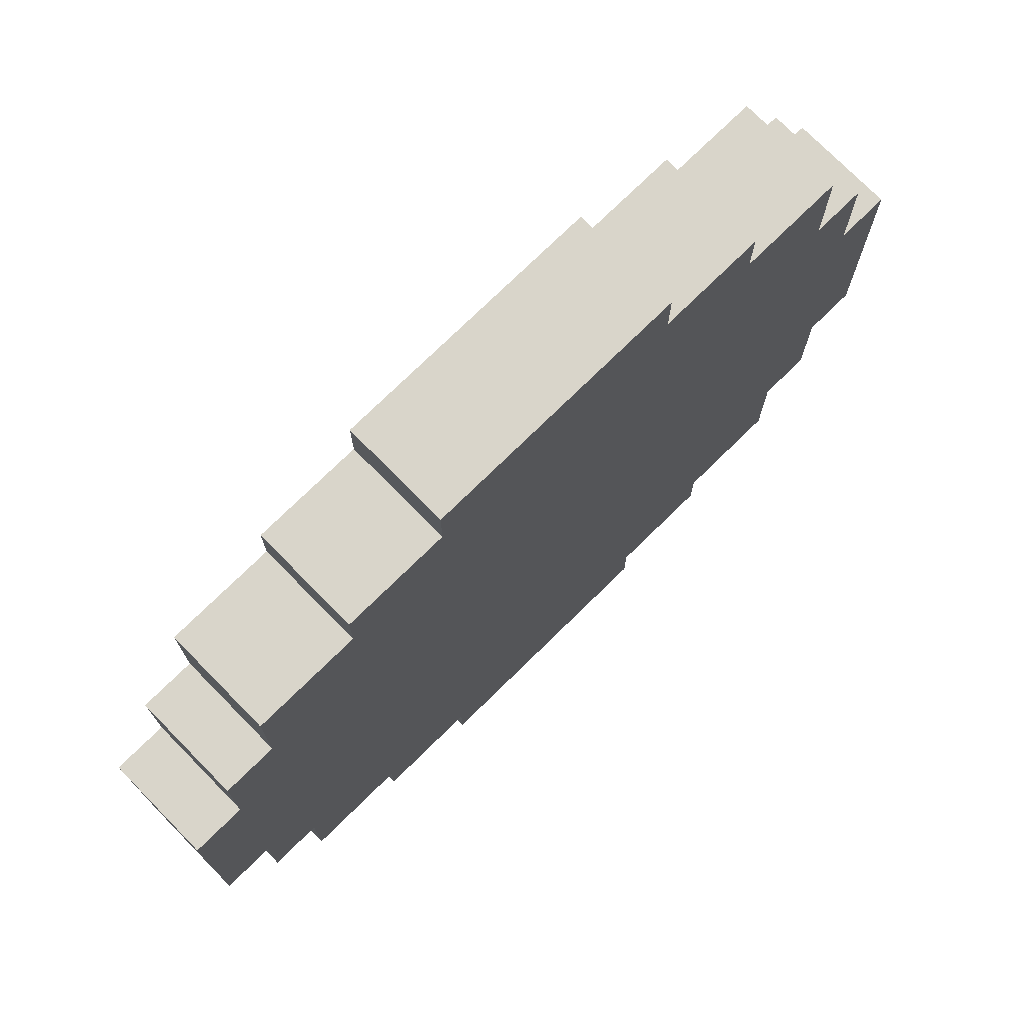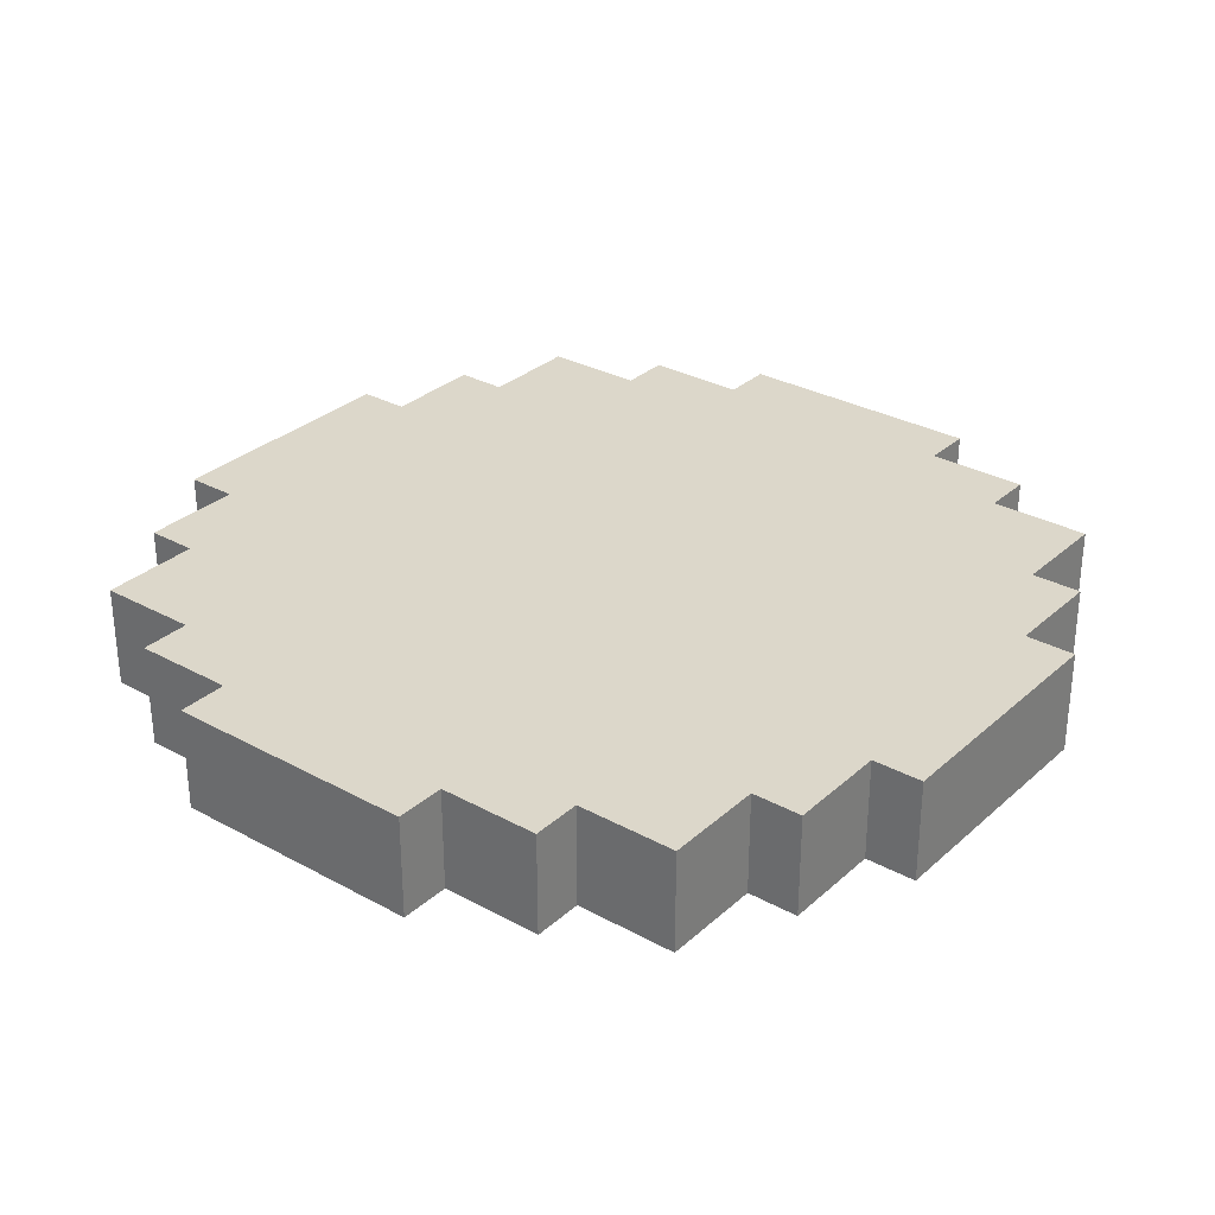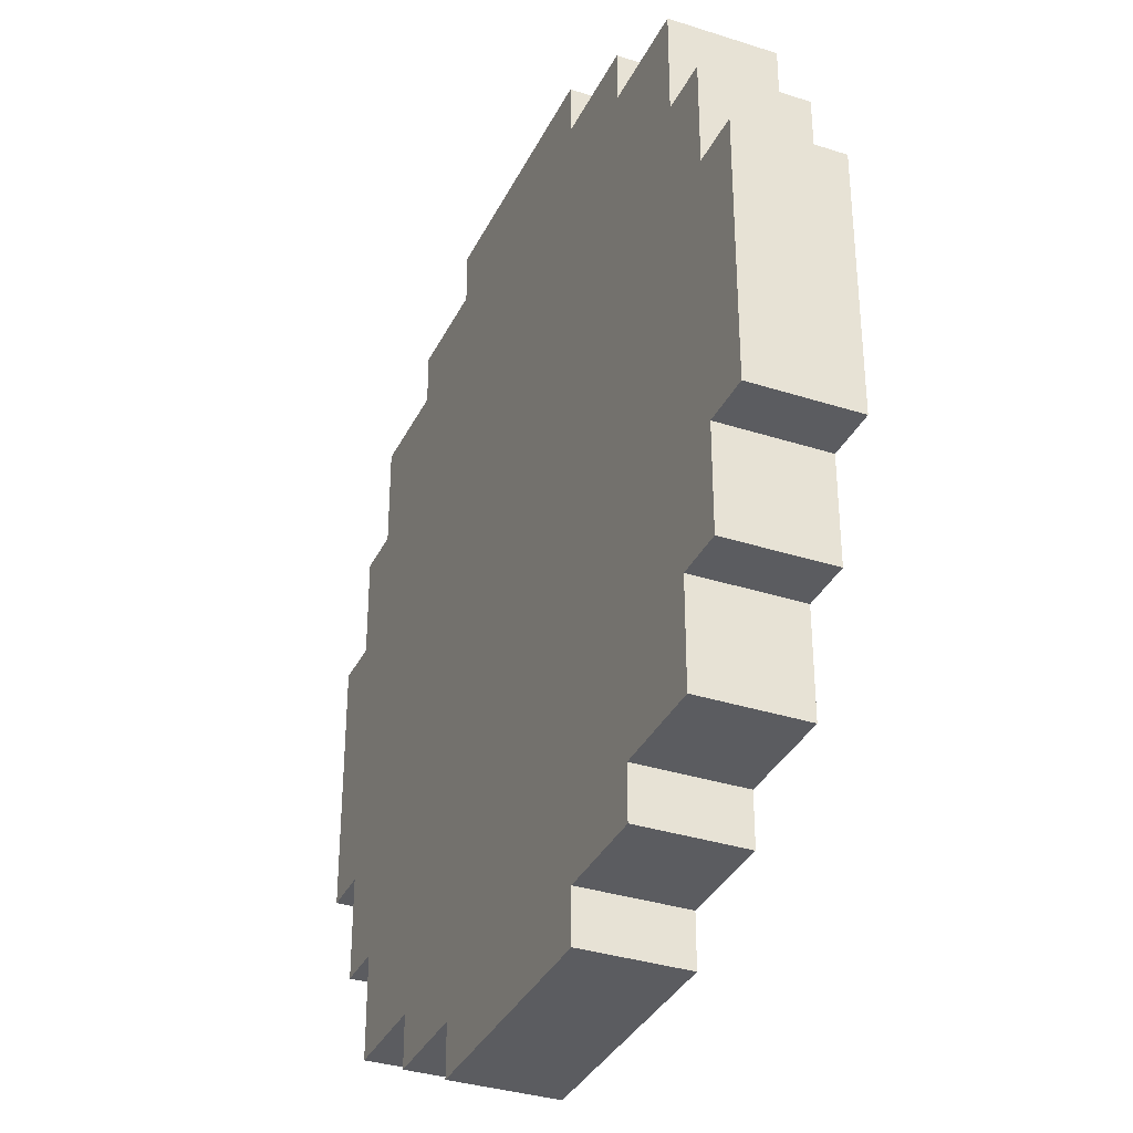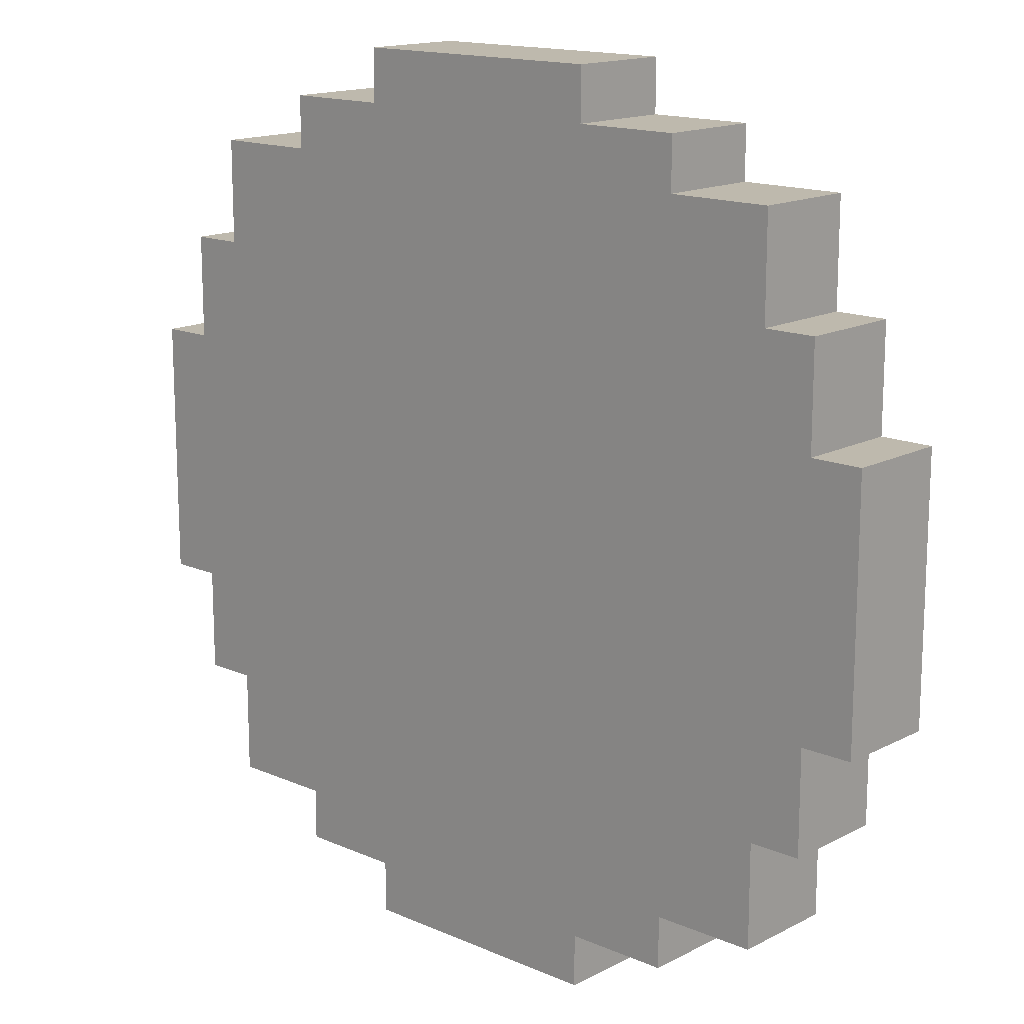
<metadata>
{"format":"obj","ext":"obj","renderer":"f3d","projection":"perspective","resolution":1024,"background":"white","views":[{"elev":74.6,"azim":-44.5,"up":"+Y"},{"elev":30.6,"azim":-51.7,"up":"+Z"},{"elev":-34.6,"azim":-113.3,"up":"+Y"},{"elev":15.3,"azim":-137.4,"up":"+Y"}]}
</metadata>
<code>
g powerup_fire
v -9 8 10
v -9 8 8
v -9 13 10
v -9 13 8
v -8 6 10
v -8 6 8
v -8 8 10
v -8 8 8
v -8 13 10
v -8 13 8
v -8 15 10
v -8 15 8
v -7 4 10
v -7 4 8
v -7 6 10
v -7 6 8
v -7 15 10
v -7 15 8
v -7 17 10
v -7 17 8
v -5 3 10
v -5 3 8
v -5 4 10
v -5 4 8
v -5 17 10
v -5 17 8
v -5 18 10
v -5 18 8
v -3 2 10
v -3 2 8
v -3 3 10
v -3 3 8
v -3 18 10
v -3 18 8
v -3 19 10
v -3 19 8
v 2 2 10
v 2 2 8
v 2 3 10
v 2 3 8
v 2 18 10
v 2 18 8
v 2 19 10
v 2 19 8
v 4 3 10
v 4 3 8
v 4 4 10
v 4 4 8
v 4 17 10
v 4 17 8
v 4 18 10
v 4 18 8
v 6 4 10
v 6 4 8
v 6 5 10
v 6 5 8
v 6 6 10
v 6 6 8
v 6 15 10
v 6 15 8
v 6 16 10
v 6 16 8
v 6 17 10
v 6 17 8
v 7 6 10
v 7 6 8
v 7 7 10
v 7 7 8
v 7 8 10
v 7 8 8
v 7 13 10
v 7 13 8
v 7 14 10
v 7 14 8
v 7 15 10
v 7 15 8
v 8 8 10
v 8 8 8
v 8 13 10
v 8 13 8
v -9 8 10
v -9 13 10
v -8 6 10
v -8 8 10
v -8 13 10
v -8 15 10
v -7 4 10
v -7 6 10
v -7 7 10
v -7 8 10
v -7 13 10
v -7 14 10
v -7 15 10
v -7 17 10
v -6 5 10
v -6 6 10
v -6 7 10
v -6 8 10
v -6 13 10
v -6 14 10
v -6 15 10
v -6 16 10
v -5 3 10
v -5 4 10
v -5 5 10
v -5 6 10
v -5 15 10
v -5 16 10
v -5 17 10
v -5 18 10
v -4 4 10
v -4 5 10
v -4 9 10
v -4 11 10
v -4 16 10
v -4 17 10
v -3 2 10
v -3 3 10
v -3 4 10
v -3 5 10
v -3 8 10
v -3 9 10
v -3 10 10
v -3 11 10
v -3 12 10
v -3 13 10
v -3 16 10
v -3 17 10
v -3 18 10
v -3 19 10
v -2 7 10
v -2 8 10
v -2 9 10
v -2 10 10
v -2 12 10
v -2 13 10
v -2 14 10
v -1 9 10
v -1 10 10
v -1 12 10
v -1 13 10
v -1 14 10
v -1 15 10
v 0 7 10
v 0 8 10
v 0 9 10
v 0 10 10
v 0 11 10
v 0 12 10
v 0 13 10
v 0 15 10
v 1 2 10
v 1 3 10
v 1 4 10
v 1 5 10
v 1 7 10
v 1 8 10
v 1 9 10
v 1 10 10
v 1 11 10
v 1 12 10
v 1 16 10
v 1 17 10
v 1 18 10
v 1 19 10
v 2 2 10
v 2 3 10
v 2 4 10
v 2 5 10
v 2 8 10
v 2 9 10
v 2 11 10
v 2 12 10
v 2 16 10
v 2 17 10
v 2 18 10
v 2 19 10
v 3 3 10
v 3 4 10
v 3 5 10
v 3 6 10
v 3 9 10
v 3 11 10
v 3 15 10
v 3 16 10
v 3 17 10
v 3 18 10
v 4 3 10
v 4 4 10
v 4 5 10
v 4 6 10
v 4 8 10
v 4 13 10
v 4 15 10
v 4 16 10
v 4 17 10
v 4 18 10
v 5 4 10
v 5 5 10
v 5 6 10
v 5 8 10
v 5 13 10
v 5 15 10
v 5 16 10
v 5 17 10
v 6 4 10
v 6 5 10
v 6 6 10
v 6 7 10
v 6 8 10
v 6 13 10
v 6 14 10
v 6 15 10
v 6 16 10
v 6 17 10
v 7 6 10
v 7 7 10
v 7 8 10
v 7 13 10
v 7 14 10
v 7 15 10
v 8 8 10
v 8 13 10
v -9 8 8
v -9 13 8
v -8 6 8
v -8 8 8
v -8 13 8
v -8 15 8
v -7 4 8
v -7 6 8
v -7 7 8
v -7 8 8
v -7 13 8
v -7 14 8
v -7 15 8
v -7 17 8
v -6 5 8
v -6 6 8
v -6 7 8
v -6 8 8
v -6 13 8
v -6 14 8
v -6 15 8
v -6 16 8
v -5 3 8
v -5 4 8
v -5 5 8
v -5 6 8
v -5 15 8
v -5 16 8
v -5 17 8
v -5 18 8
v -4 4 8
v -4 5 8
v -4 9 8
v -4 11 8
v -4 16 8
v -4 17 8
v -3 2 8
v -3 3 8
v -3 4 8
v -3 5 8
v -3 8 8
v -3 9 8
v -3 10 8
v -3 11 8
v -3 12 8
v -3 13 8
v -3 16 8
v -3 17 8
v -3 18 8
v -3 19 8
v -2 7 8
v -2 8 8
v -2 9 8
v -2 10 8
v -2 12 8
v -2 13 8
v -2 14 8
v -1 9 8
v -1 10 8
v -1 12 8
v -1 13 8
v -1 14 8
v -1 15 8
v 0 7 8
v 0 8 8
v 0 9 8
v 0 10 8
v 0 11 8
v 0 12 8
v 0 13 8
v 0 15 8
v 1 2 8
v 1 3 8
v 1 4 8
v 1 5 8
v 1 7 8
v 1 8 8
v 1 9 8
v 1 10 8
v 1 11 8
v 1 12 8
v 1 16 8
v 1 17 8
v 1 18 8
v 1 19 8
v 2 2 8
v 2 3 8
v 2 4 8
v 2 5 8
v 2 8 8
v 2 9 8
v 2 11 8
v 2 12 8
v 2 16 8
v 2 17 8
v 2 18 8
v 2 19 8
v 3 3 8
v 3 4 8
v 3 5 8
v 3 6 8
v 3 9 8
v 3 11 8
v 3 15 8
v 3 16 8
v 3 17 8
v 3 18 8
v 4 3 8
v 4 4 8
v 4 5 8
v 4 6 8
v 4 8 8
v 4 13 8
v 4 15 8
v 4 16 8
v 4 17 8
v 4 18 8
v 5 4 8
v 5 5 8
v 5 6 8
v 5 8 8
v 5 13 8
v 5 15 8
v 5 16 8
v 5 17 8
v 6 4 8
v 6 5 8
v 6 6 8
v 6 7 8
v 6 8 8
v 6 13 8
v 6 14 8
v 6 15 8
v 6 16 8
v 6 17 8
v 7 6 8
v 7 7 8
v 7 8 8
v 7 13 8
v 7 14 8
v 7 15 8
v 8 8 8
v 8 13 8
v -3 2 10
v 1 2 10
v 2 2 10
v -3 2 8
v 1 2 8
v 2 2 8
v -5 3 10
v -3 3 10
v 2 3 10
v 3 3 10
v 4 3 10
v -5 3 8
v -3 3 8
v 2 3 8
v 3 3 8
v 4 3 8
v -7 4 10
v -5 4 10
v 4 4 10
v 5 4 10
v 6 4 10
v -7 4 8
v -5 4 8
v 4 4 8
v 5 4 8
v 6 4 8
v -8 6 10
v -7 6 10
v 6 6 10
v 7 6 10
v -8 6 8
v -7 6 8
v 6 6 8
v 7 6 8
v -9 8 10
v -8 8 10
v 7 8 10
v 8 8 10
v -9 8 8
v -8 8 8
v 7 8 8
v 8 8 8
v -9 13 10
v -8 13 10
v 7 13 10
v 8 13 10
v -9 13 8
v -8 13 8
v 7 13 8
v 8 13 8
v -8 15 10
v -7 15 10
v 6 15 10
v 7 15 10
v -8 15 8
v -7 15 8
v 6 15 8
v 7 15 8
v -7 17 10
v -5 17 10
v 4 17 10
v 5 17 10
v 6 17 10
v -7 17 8
v -5 17 8
v 4 17 8
v 5 17 8
v 6 17 8
v -5 18 10
v -3 18 10
v 2 18 10
v 3 18 10
v 4 18 10
v -5 18 8
v -3 18 8
v 2 18 8
v 3 18 8
v 4 18 8
v -3 19 10
v 1 19 10
v 2 19 10
v -3 19 8
v 1 19 8
v 2 19 8
f 3 2 1
f 4 2 3
f 7 6 5
f 8 6 7
f 11 10 9
f 12 10 11
f 15 14 13
f 16 14 15
f 19 18 17
f 20 18 19
f 23 22 21
f 24 22 23
f 27 26 25
f 28 26 27
f 31 30 29
f 32 30 31
f 35 34 33
f 36 34 35
f 37 38 39
f 39 38 40
f 41 42 43
f 43 42 44
f 45 46 47
f 47 46 48
f 49 50 51
f 51 50 52
f 53 54 55
f 55 54 56
f 55 56 57
f 57 56 58
f 59 60 61
f 61 60 62
f 61 62 63
f 63 62 64
f 65 66 67
f 67 66 68
f 67 68 69
f 69 68 70
f 71 72 73
f 73 72 74
f 73 74 75
f 75 74 76
f 77 78 79
f 79 78 80
f 84 82 81
f 85 82 84
f 88 84 83
f 89 84 88
f 90 85 84
f 90 84 89
f 91 86 85
f 91 85 90
f 92 86 91
f 93 86 92
f 95 89 88
f 95 88 87
f 96 89 95
f 97 90 89
f 97 89 96
f 98 91 90
f 98 90 97
f 99 92 91
f 99 91 98
f 100 94 93
f 100 92 99
f 100 93 92
f 101 94 100
f 102 94 101
f 104 95 87
f 105 96 95
f 105 95 104
f 106 99 98
f 106 96 105
f 106 97 96
f 106 98 97
f 106 100 99
f 106 101 100
f 107 102 101
f 107 101 106
f 108 94 102
f 108 102 107
f 109 94 108
f 111 104 103
f 111 105 104
f 112 107 106
f 112 105 111
f 112 106 105
f 112 108 107
f 113 108 112
f 114 108 113
f 115 110 109
f 115 108 114
f 115 109 108
f 116 110 115
f 118 111 103
f 119 112 111
f 119 111 118
f 120 113 112
f 120 112 119
f 121 113 120
f 122 114 113
f 122 113 121
f 123 114 122
f 124 115 114
f 124 114 123
f 125 115 124
f 126 115 125
f 127 116 115
f 127 115 126
f 128 110 116
f 128 116 127
f 129 110 128
f 131 121 120
f 131 120 119
f 132 123 122
f 132 121 131
f 132 122 121
f 133 123 132
f 134 124 123
f 134 123 133
f 134 125 124
f 135 126 125
f 135 125 134
f 136 127 126
f 136 126 135
f 136 128 127
f 137 128 136
f 138 134 133
f 138 132 131
f 138 133 132
f 139 135 134
f 139 134 138
f 140 136 135
f 140 135 139
f 141 137 136
f 141 136 140
f 142 128 137
f 142 137 141
f 143 128 142
f 144 138 131
f 144 131 119
f 145 138 144
f 146 141 140
f 146 138 145
f 146 140 139
f 146 139 138
f 147 141 146
f 148 141 147
f 149 141 148
f 150 143 142
f 150 141 149
f 150 142 141
f 151 128 143
f 151 143 150
f 152 119 118
f 152 118 117
f 153 119 152
f 154 144 119
f 154 119 153
f 155 144 154
f 156 145 144
f 156 144 155
f 157 146 145
f 157 145 156
f 157 147 146
f 158 147 157
f 159 148 147
f 159 147 158
f 160 149 148
f 160 148 159
f 161 150 149
f 161 149 160
f 161 151 150
f 162 128 151
f 162 151 161
f 163 130 129
f 163 128 162
f 163 129 128
f 164 130 163
f 165 130 164
f 166 153 152
f 167 154 153
f 167 153 166
f 168 155 154
f 168 154 167
f 169 157 156
f 169 155 168
f 169 156 155
f 170 158 157
f 170 157 169
f 171 160 159
f 171 158 170
f 171 159 158
f 172 161 160
f 172 160 171
f 173 162 161
f 173 161 172
f 174 163 162
f 174 162 173
f 175 164 163
f 175 163 174
f 176 165 164
f 176 164 175
f 177 165 176
f 178 168 167
f 178 169 168
f 179 169 178
f 180 171 170
f 180 169 179
f 180 170 169
f 181 171 180
f 182 172 171
f 182 171 181
f 183 174 173
f 183 172 182
f 183 173 172
f 184 174 183
f 185 176 175
f 185 174 184
f 185 175 174
f 186 176 185
f 187 176 186
f 188 179 178
f 189 180 179
f 189 179 188
f 190 181 180
f 190 180 189
f 191 182 181
f 191 181 190
f 191 184 183
f 191 183 182
f 192 184 191
f 193 184 192
f 194 185 184
f 194 184 193
f 195 186 185
f 195 185 194
f 196 187 186
f 196 186 195
f 197 187 196
f 198 190 189
f 198 191 190
f 199 191 198
f 200 192 191
f 200 191 199
f 201 193 192
f 201 192 200
f 202 194 193
f 202 193 201
f 203 196 195
f 203 194 202
f 203 195 194
f 204 196 203
f 205 196 204
f 206 199 198
f 207 201 200
f 207 199 206
f 207 200 199
f 208 201 207
f 209 201 208
f 210 202 201
f 210 201 209
f 211 203 202
f 211 202 210
f 211 204 203
f 212 204 211
f 213 204 212
f 214 205 204
f 214 204 213
f 215 205 214
f 216 209 208
f 217 210 209
f 217 209 216
f 217 212 211
f 217 211 210
f 218 212 217
f 219 212 218
f 220 213 212
f 220 212 219
f 221 213 220
f 222 219 218
f 223 219 222
f 224 225 227
f 227 225 228
f 226 227 231
f 231 227 232
f 227 228 233
f 232 227 233
f 228 229 234
f 233 228 234
f 234 229 235
f 235 229 236
f 231 232 238
f 230 231 238
f 238 232 239
f 232 233 240
f 239 232 240
f 233 234 241
f 240 233 241
f 234 235 242
f 241 234 242
f 236 237 243
f 242 235 243
f 235 236 243
f 243 237 244
f 244 237 245
f 230 238 247
f 238 239 248
f 247 238 248
f 241 242 249
f 248 239 249
f 239 240 249
f 240 241 249
f 242 243 249
f 243 244 249
f 244 245 250
f 249 244 250
f 245 237 251
f 250 245 251
f 251 237 252
f 246 247 254
f 247 248 254
f 249 250 255
f 254 248 255
f 248 249 255
f 250 251 255
f 255 251 256
f 256 251 257
f 252 253 258
f 257 251 258
f 251 252 258
f 258 253 259
f 246 254 261
f 254 255 262
f 261 254 262
f 255 256 263
f 262 255 263
f 263 256 264
f 256 257 265
f 264 256 265
f 265 257 266
f 257 258 267
f 266 257 267
f 267 258 268
f 268 258 269
f 258 259 270
f 269 258 270
f 259 253 271
f 270 259 271
f 271 253 272
f 263 264 274
f 262 263 274
f 265 266 275
f 274 264 275
f 264 265 275
f 275 266 276
f 266 267 277
f 276 266 277
f 267 268 277
f 268 269 278
f 277 268 278
f 269 270 279
f 278 269 279
f 270 271 279
f 279 271 280
f 276 277 281
f 274 275 281
f 275 276 281
f 277 278 282
f 281 277 282
f 278 279 283
f 282 278 283
f 279 280 284
f 283 279 284
f 280 271 285
f 284 280 285
f 285 271 286
f 274 281 287
f 262 274 287
f 287 281 288
f 283 284 289
f 288 281 289
f 282 283 289
f 281 282 289
f 289 284 290
f 290 284 291
f 291 284 292
f 285 286 293
f 292 284 293
f 284 285 293
f 286 271 294
f 293 286 294
f 261 262 295
f 260 261 295
f 295 262 296
f 262 287 297
f 296 262 297
f 297 287 298
f 287 288 299
f 298 287 299
f 288 289 300
f 299 288 300
f 289 290 300
f 300 290 301
f 290 291 302
f 301 290 302
f 291 292 303
f 302 291 303
f 292 293 304
f 303 292 304
f 293 294 304
f 294 271 305
f 304 294 305
f 272 273 306
f 305 271 306
f 271 272 306
f 306 273 307
f 307 273 308
f 295 296 309
f 296 297 310
f 309 296 310
f 297 298 311
f 310 297 311
f 299 300 312
f 311 298 312
f 298 299 312
f 300 301 313
f 312 300 313
f 302 303 314
f 313 301 314
f 301 302 314
f 303 304 315
f 314 303 315
f 304 305 316
f 315 304 316
f 305 306 317
f 316 305 317
f 306 307 318
f 317 306 318
f 307 308 319
f 318 307 319
f 319 308 320
f 310 311 321
f 311 312 321
f 321 312 322
f 313 314 323
f 322 312 323
f 312 313 323
f 323 314 324
f 314 315 325
f 324 314 325
f 316 317 326
f 325 315 326
f 315 316 326
f 326 317 327
f 318 319 328
f 327 317 328
f 317 318 328
f 328 319 329
f 329 319 330
f 321 322 331
f 322 323 332
f 331 322 332
f 323 324 333
f 332 323 333
f 324 325 334
f 333 324 334
f 326 327 334
f 325 326 334
f 334 327 335
f 335 327 336
f 327 328 337
f 336 327 337
f 328 329 338
f 337 328 338
f 329 330 339
f 338 329 339
f 339 330 340
f 332 333 341
f 333 334 341
f 341 334 342
f 334 335 343
f 342 334 343
f 335 336 344
f 343 335 344
f 336 337 345
f 344 336 345
f 338 339 346
f 345 337 346
f 337 338 346
f 346 339 347
f 347 339 348
f 341 342 349
f 343 344 350
f 349 342 350
f 342 343 350
f 350 344 351
f 351 344 352
f 344 345 353
f 352 344 353
f 345 346 354
f 353 345 354
f 346 347 354
f 354 347 355
f 355 347 356
f 347 348 357
f 356 347 357
f 357 348 358
f 351 352 359
f 352 353 360
f 359 352 360
f 354 355 360
f 353 354 360
f 360 355 361
f 361 355 362
f 355 356 363
f 362 355 363
f 363 356 364
f 361 362 365
f 365 362 366
f 370 368 367
f 371 369 368
f 371 368 370
f 372 369 371
f 378 374 373
f 379 374 378
f 380 376 375
f 381 377 376
f 381 376 380
f 382 377 381
f 388 384 383
f 389 384 388
f 390 386 385
f 391 387 386
f 391 386 390
f 392 387 391
f 397 394 393
f 398 394 397
f 399 396 395
f 400 396 399
f 405 402 401
f 406 402 405
f 407 404 403
f 408 404 407
f 409 410 413
f 413 410 414
f 411 412 415
f 415 412 416
f 417 418 421
f 421 418 422
f 419 420 423
f 423 420 424
f 425 426 430
f 430 426 431
f 427 428 432
f 428 429 433
f 432 428 433
f 433 429 434
f 435 436 440
f 440 436 441
f 437 438 442
f 438 439 443
f 442 438 443
f 443 439 444
f 445 446 448
f 446 447 449
f 448 446 449
f 449 447 450

</code>
